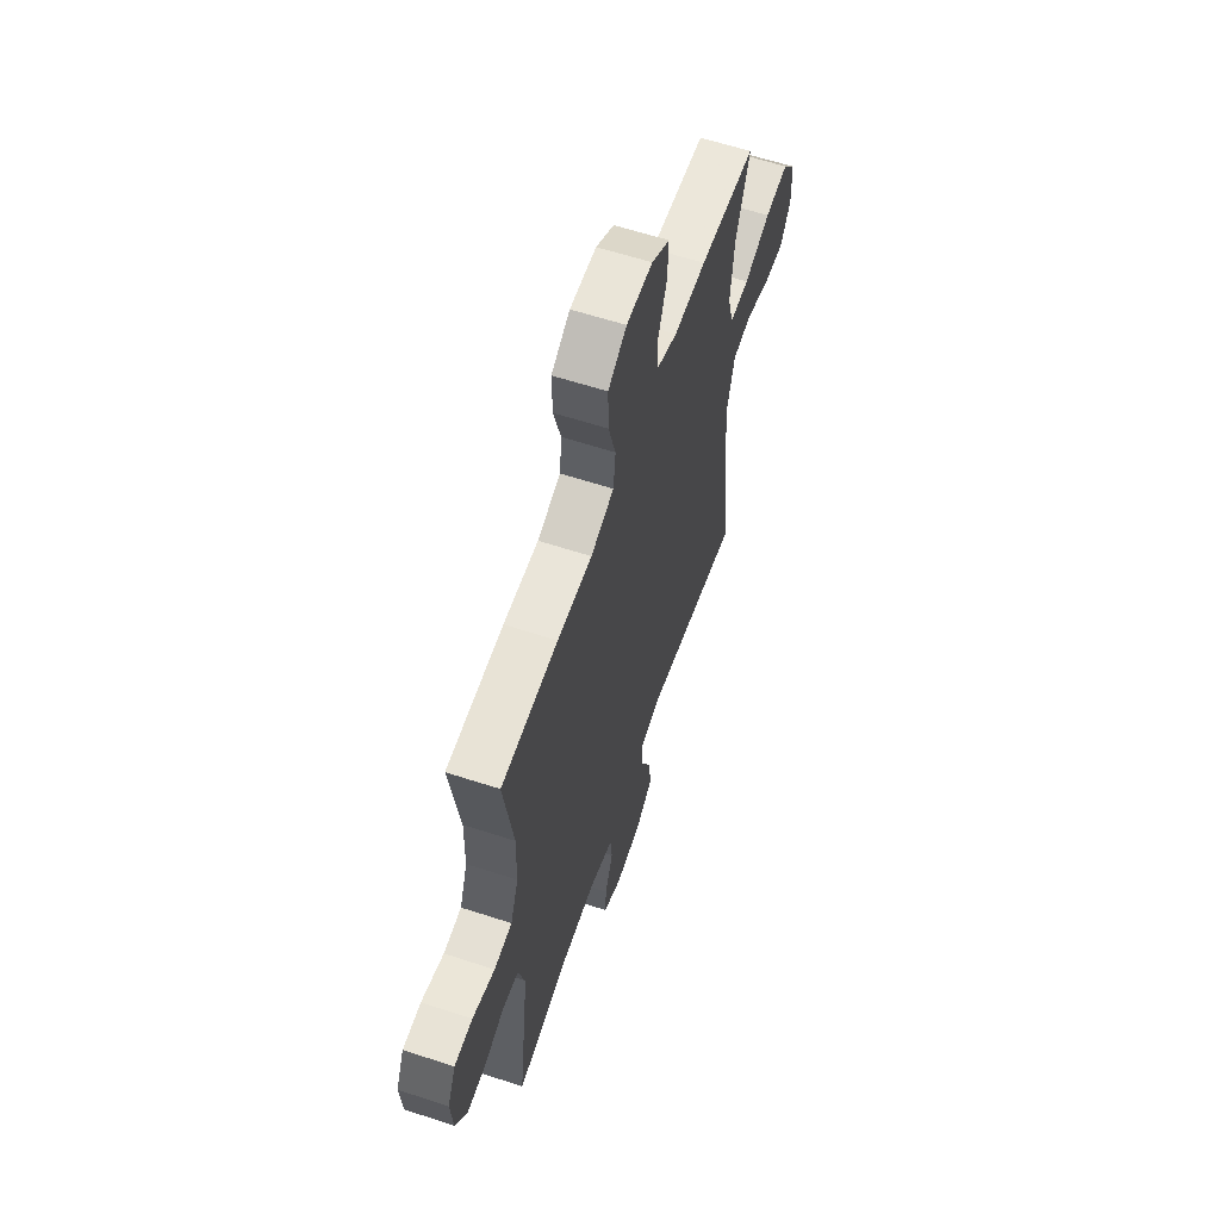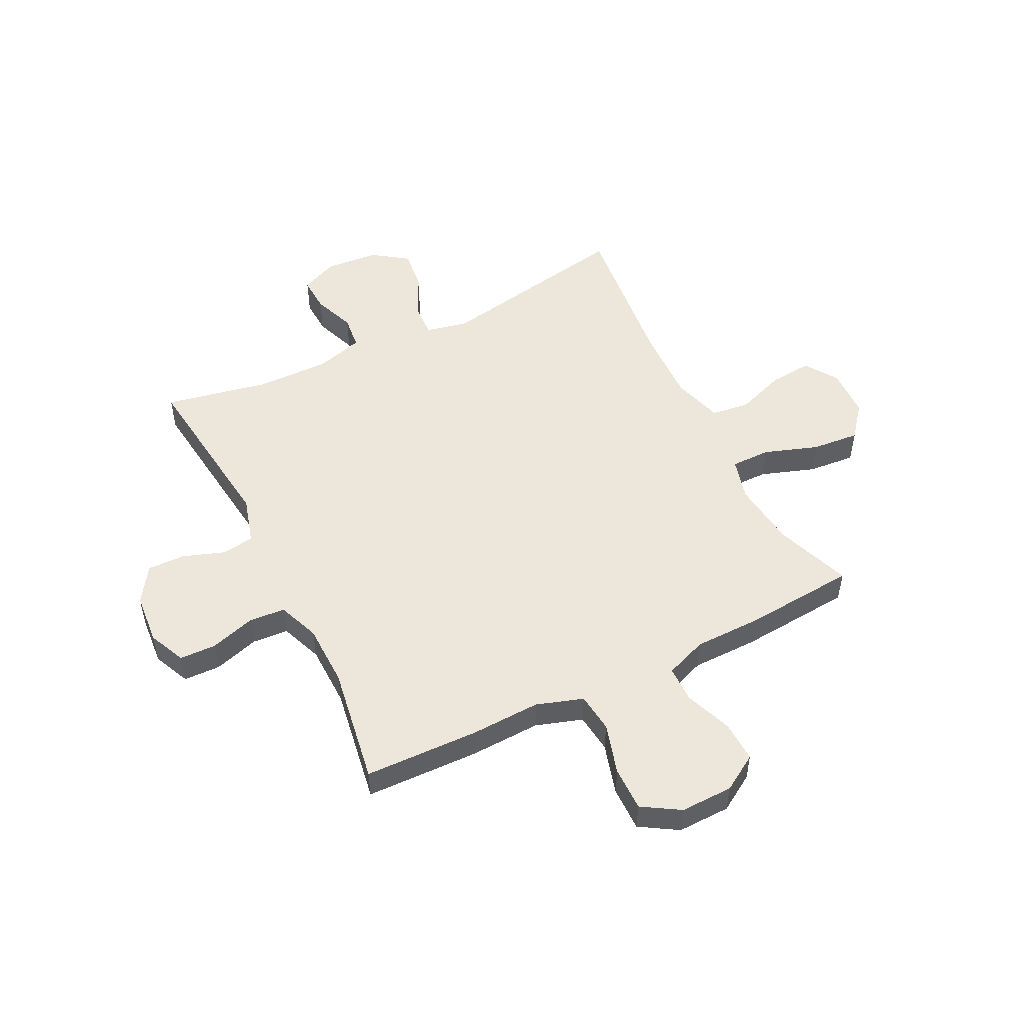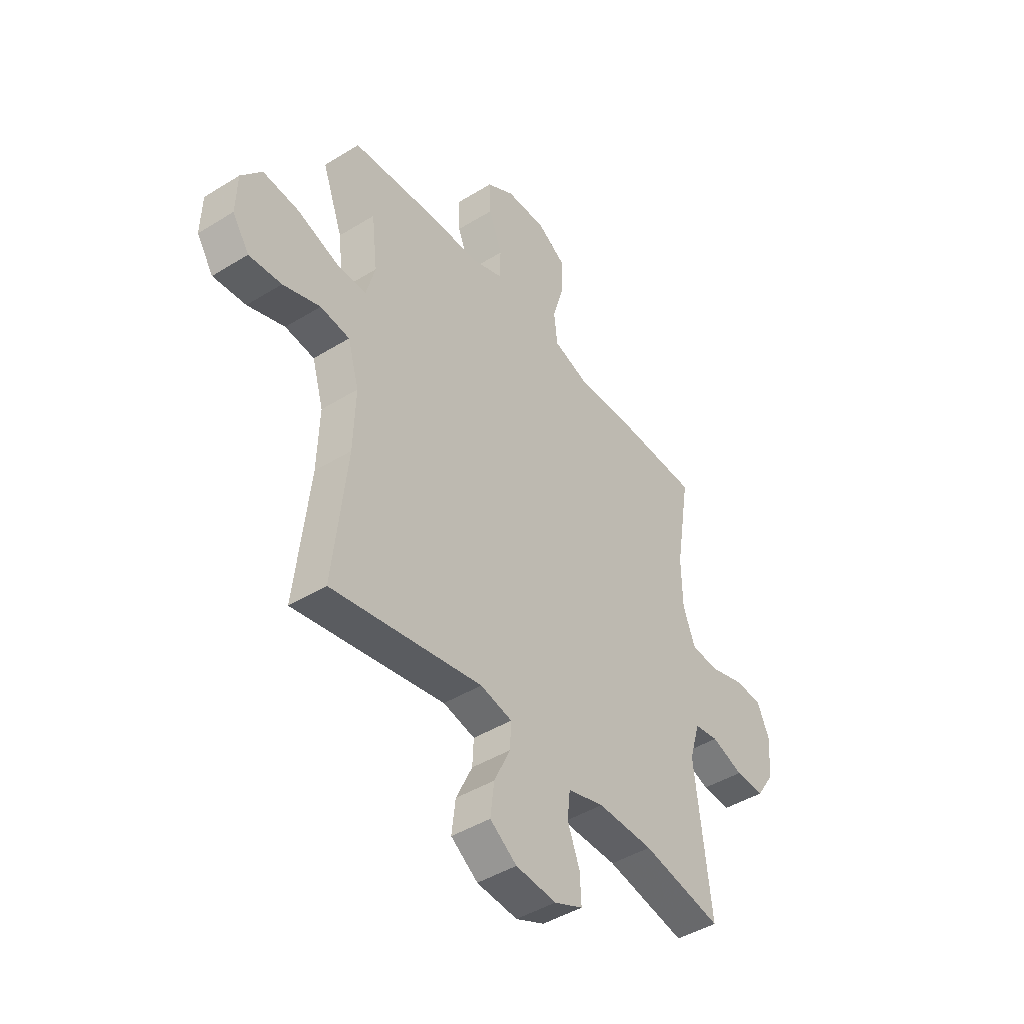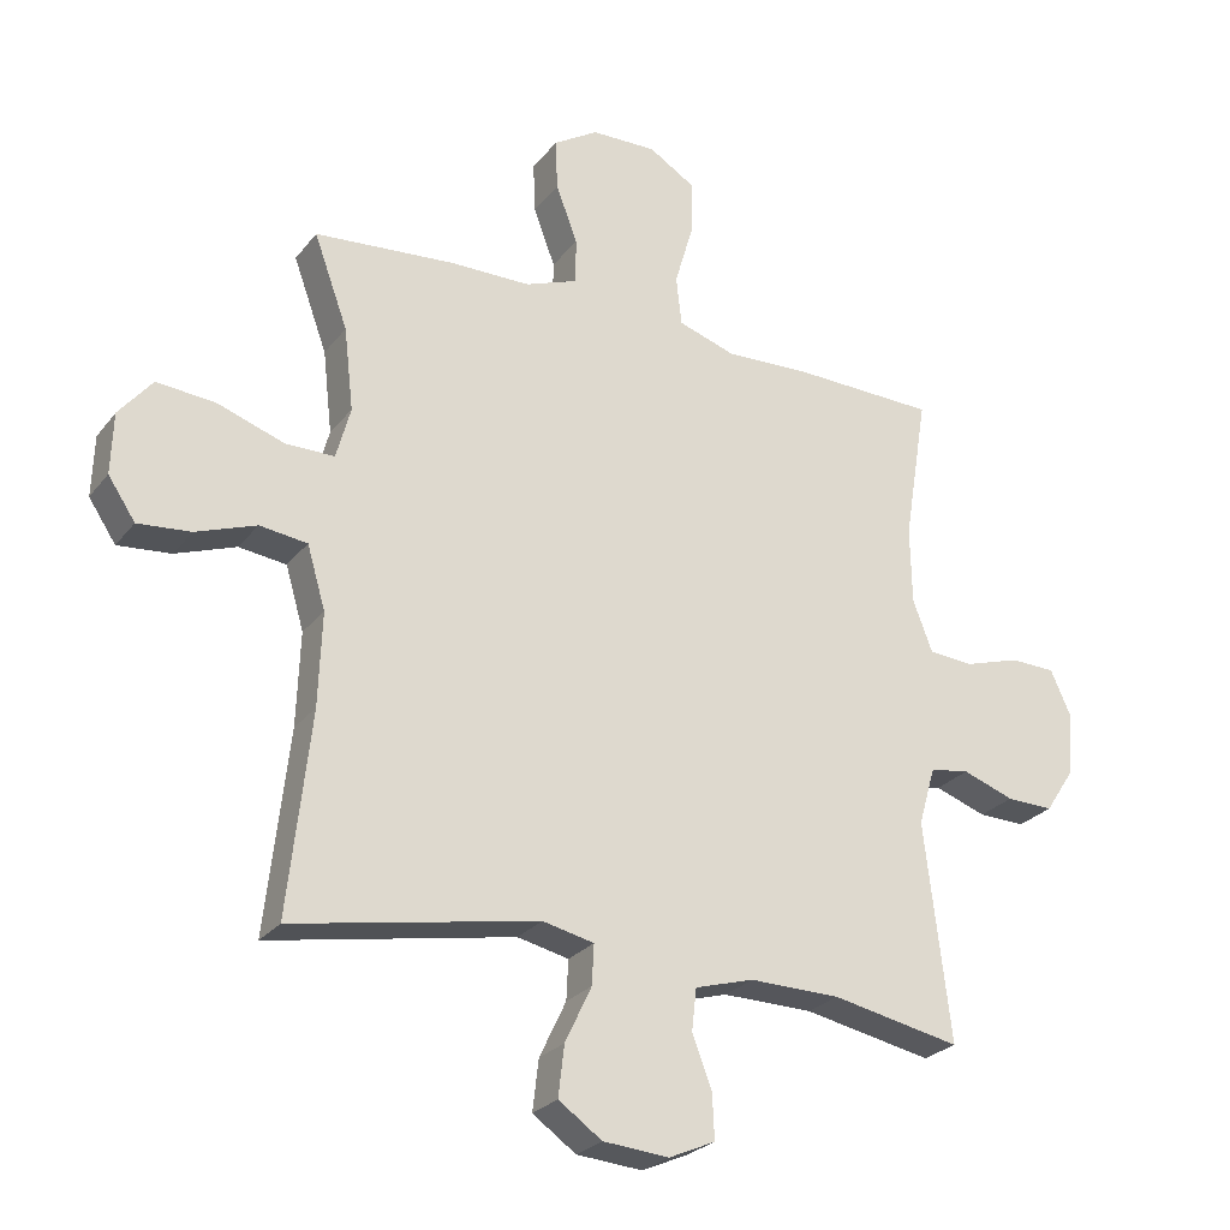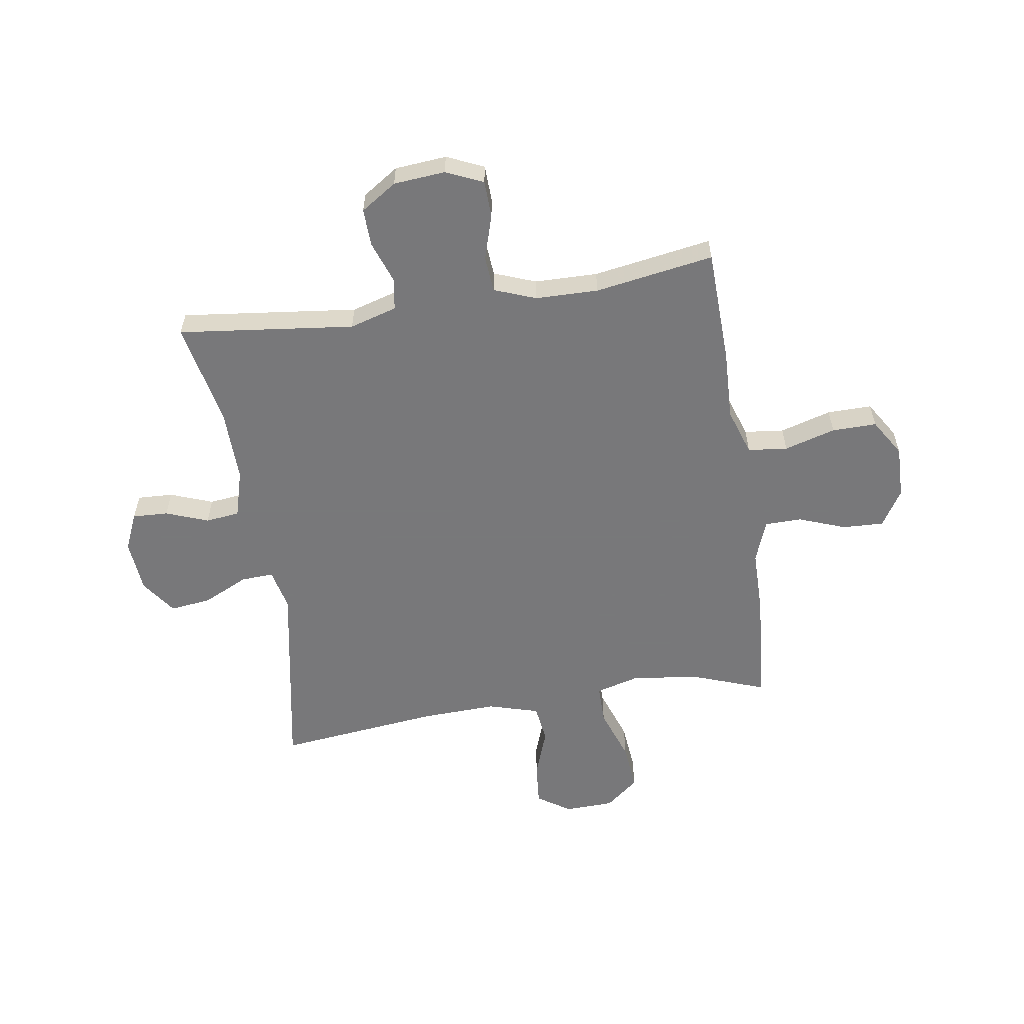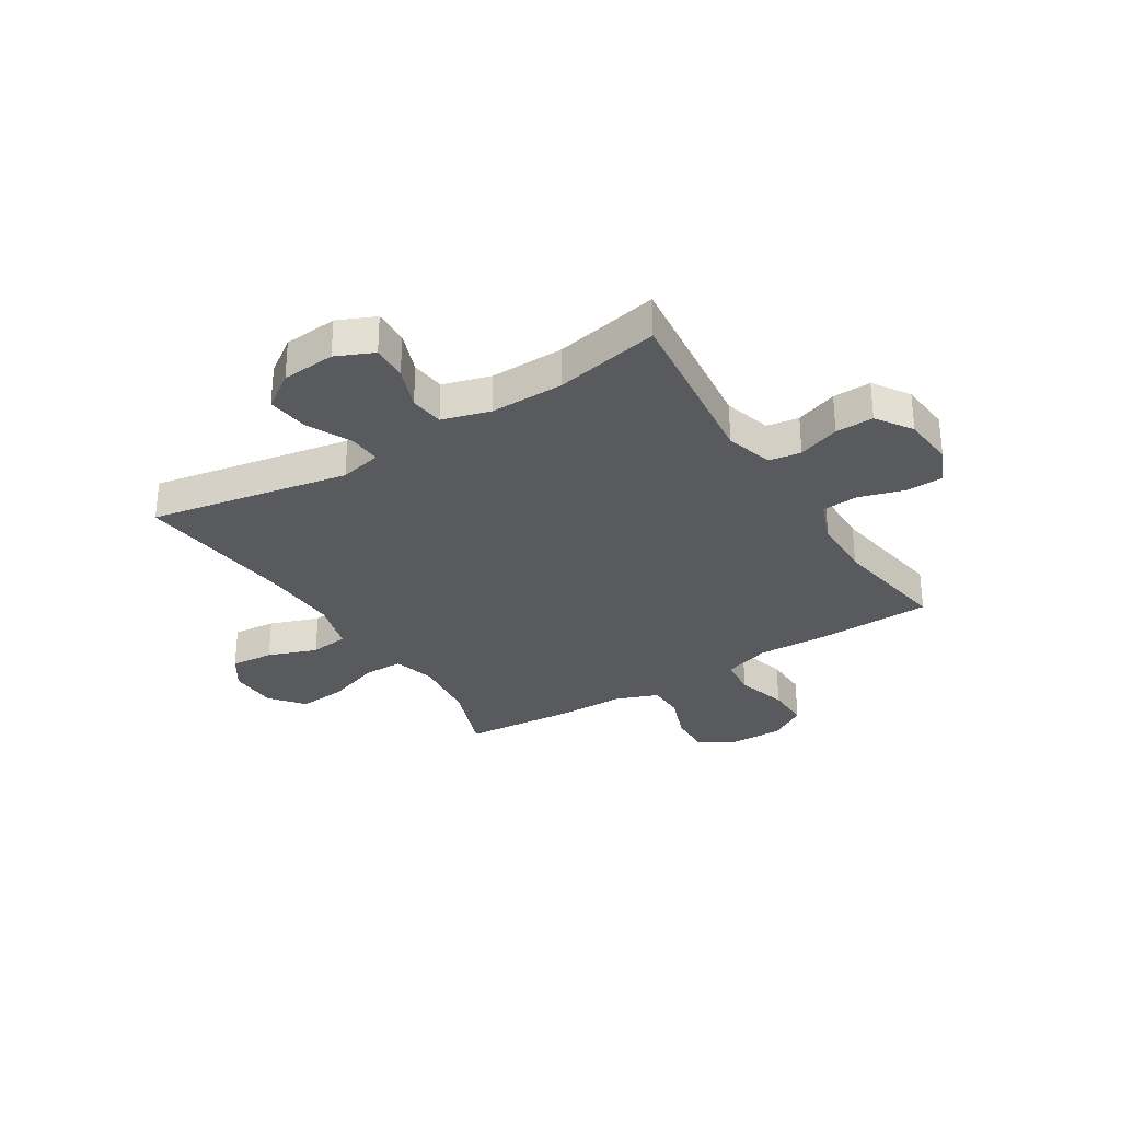
<metadata>
{"format":"obj","ext":"obj","renderer":"f3d","projection":"perspective","resolution":1024,"background":"white","views":[{"elev":60.6,"azim":-71.5,"up":"+Z"},{"elev":51.1,"azim":-26.5,"up":"+Y"},{"elev":-44.3,"azim":125.9,"up":"+Z"},{"elev":-25.8,"azim":151.0,"up":"+Z"},{"elev":-57.6,"azim":-81.1,"up":"+Y"},{"elev":-30.7,"azim":-147.9,"up":"+Y"}]}
</metadata>
<code>
v -0.5 0.07 0.5
v -0.292 0.07 0.506
v -0.164 0.07 0.501
v -0.079 0.07 0.529
v -0.071 0.07 0.601
v -0.098 0.07 0.694
v -0.099 0.07 0.775
v -0.031 0.07 0.817
v 0.065 0.07 0.815
v 0.131 0.07 0.774
v 0.128 0.07 0.699
v 0.096 0.07 0.614
v 0.097 0.07 0.547
v 0.174 0.07 0.518
v 0.293 0.07 0.517
v 0.5 0.07 0.5
v 0.45 0.07 0.363
v 0.436 0.07 0.241
v 0.457 0.07 0.164
v 0.529 0.07 0.164
v 0.627 0.07 0.198
v 0.714 0.07 0.206
v 0.763 0.07 0.146
v 0.766 0.07 0.056
v 0.726 0.07 -0.004
v 0.648 0.07 0.003
v 0.559 0.07 0.035
v 0.489 0.07 0.026
v 0.462 0.07 -0.066
v 0.467 0.07 -0.204
v 0.5 0.07 -0.5
v 0.139 0.07 -0.433
v 0.063 0.07 -0.45
v 0.066 0.07 -0.509
v 0.105 0.07 -0.591
v 0.114 0.07 -0.666
v 0.05 0.07 -0.711
v -0.047 0.07 -0.719
v -0.115 0.07 -0.689
v -0.112 0.07 -0.624
v -0.083 0.07 -0.547
v -0.09 0.07 -0.485
v -0.177 0.07 -0.46
v -0.31 0.07 -0.462
v -0.5 0.07 -0.5
v -0.462 0.07 -0.18
v -0.487 0.07 -0.094
v -0.545 0.07 -0.085
v -0.621 0.07 -0.112
v -0.69 0.07 -0.114
v -0.733 0.07 -0.049
v -0.741 0.07 0.045
v -0.711 0.07 0.112
v -0.644 0.07 0.114
v -0.562 0.07 0.089
v -0.496 0.07 0.094
v -0.467 0.07 0.17
v -0.465 0.07 0.284
v -0.5 0 0.5
v -0.292 0 0.506
v -0.164 0 0.501
v -0.079 0 0.529
v -0.071 0 0.601
v -0.098 0 0.694
v -0.099 0 0.775
v -0.031 0 0.817
v 0.065 0 0.815
v 0.131 0 0.774
v 0.128 0 0.699
v 0.096 0 0.614
v 0.097 0 0.547
v 0.174 0 0.518
v 0.293 0 0.517
v 0.5 0 0.5
v 0.45 0 0.363
v 0.436 0 0.241
v 0.457 0 0.164
v 0.529 0 0.164
v 0.627 0 0.198
v 0.714 0 0.206
v 0.763 0 0.146
v 0.766 0 0.056
v 0.726 0 -0.004
v 0.648 0 0.003
v 0.559 0 0.035
v 0.489 0 0.026
v 0.462 0 -0.066
v 0.467 0 -0.204
v 0.5 0 -0.5
v 0.139 0 -0.433
v 0.063 0 -0.45
v 0.066 0 -0.509
v 0.105 0 -0.591
v 0.114 0 -0.666
v 0.05 0 -0.711
v -0.047 0 -0.719
v -0.115 0 -0.689
v -0.112 0 -0.624
v -0.083 0 -0.547
v -0.09 0 -0.485
v -0.177 0 -0.46
v -0.31 0 -0.462
v -0.5 0 -0.5
v -0.462 0 -0.18
v -0.487 0 -0.094
v -0.545 0 -0.085
v -0.621 0 -0.112
v -0.69 0 -0.114
v -0.733 0 -0.049
v -0.741 0 0.045
v -0.711 0 0.112
v -0.644 0 0.114
v -0.562 0 0.089
v -0.496 0 0.094
v -0.467 0 0.17
v -0.465 0 0.284
f 53 54 55
f 52 53 55
f 51 52 55
f 50 51 55
f 49 50 55
f 48 49 55
f 47 48 55 56
f 46 47 56 57
f 44 45 46
f 46 57 58
f 44 46 58
f 43 44 58
f 39 40 41
f 38 39 41
f 37 38 41
f 36 37 41
f 35 36 41
f 34 35 41
f 33 34 41 42
f 30 31 32
f 29 30 32 33
f 1 2 3
f 58 1 3
f 43 58 3
f 42 43 3
f 33 42 3
f 29 33 3
f 28 29 3
f 25 26 27
f 24 25 27
f 23 24 27
f 22 23 27
f 21 22 27
f 20 21 27
f 14 15 16 17
f 13 14 17 18
f 10 11 12
f 9 10 12
f 8 9 12
f 7 8 12
f 6 7 12
f 5 6 12
f 4 5 12 13
f 13 18 19
f 4 13 19
f 3 4 19
f 19 20 27 28
f 3 19 28
f 113 112 111
f 113 111 110
f 113 110 109
f 113 109 108
f 113 108 107
f 113 107 106
f 114 113 106 105
f 115 114 105 104
f 104 103 102
f 116 115 104
f 116 104 102
f 116 102 101
f 99 98 97
f 99 97 96
f 99 96 95
f 99 95 94
f 99 94 93
f 99 93 92
f 100 99 92 91
f 90 89 88
f 91 90 88 87
f 61 60 59
f 61 59 116
f 61 116 101
f 61 101 100
f 61 100 91
f 61 91 87
f 61 87 86
f 85 84 83
f 85 83 82
f 85 82 81
f 85 81 80
f 85 80 79
f 85 79 78
f 75 74 73 72
f 76 75 72 71
f 70 69 68
f 70 68 67
f 70 67 66
f 70 66 65
f 70 65 64
f 70 64 63
f 71 70 63 62
f 77 76 71
f 77 71 62
f 77 62 61
f 86 85 78 77
f 86 77 61
f 1 59 60 2
f 2 60 61 3
f 3 61 62 4
f 4 62 63 5
f 5 63 64 6
f 6 64 65 7
f 7 65 66 8
f 8 66 67 9
f 9 67 68 10
f 10 68 69 11
f 11 69 70 12
f 12 70 71 13
f 13 71 72 14
f 14 72 73 15
f 15 73 74 16
f 16 74 75 17
f 17 75 76 18
f 18 76 77 19
f 19 77 78 20
f 20 78 79 21
f 21 79 80 22
f 22 80 81 23
f 23 81 82 24
f 24 82 83 25
f 25 83 84 26
f 26 84 85 27
f 27 85 86 28
f 28 86 87 29
f 29 87 88 30
f 30 88 89 31
f 31 89 90 32
f 32 90 91 33
f 33 91 92 34
f 34 92 93 35
f 35 93 94 36
f 36 94 95 37
f 37 95 96 38
f 38 96 97 39
f 39 97 98 40
f 40 98 99 41
f 41 99 100 42
f 42 100 101 43
f 43 101 102 44
f 44 102 103 45
f 45 103 104 46
f 46 104 105 47
f 47 105 106 48
f 48 106 107 49
f 49 107 108 50
f 50 108 109 51
f 51 109 110 52
f 52 110 111 53
f 53 111 112 54
f 54 112 113 55
f 55 113 114 56
f 56 114 115 57
f 57 115 116 58
f 58 116 59 1

</code>
